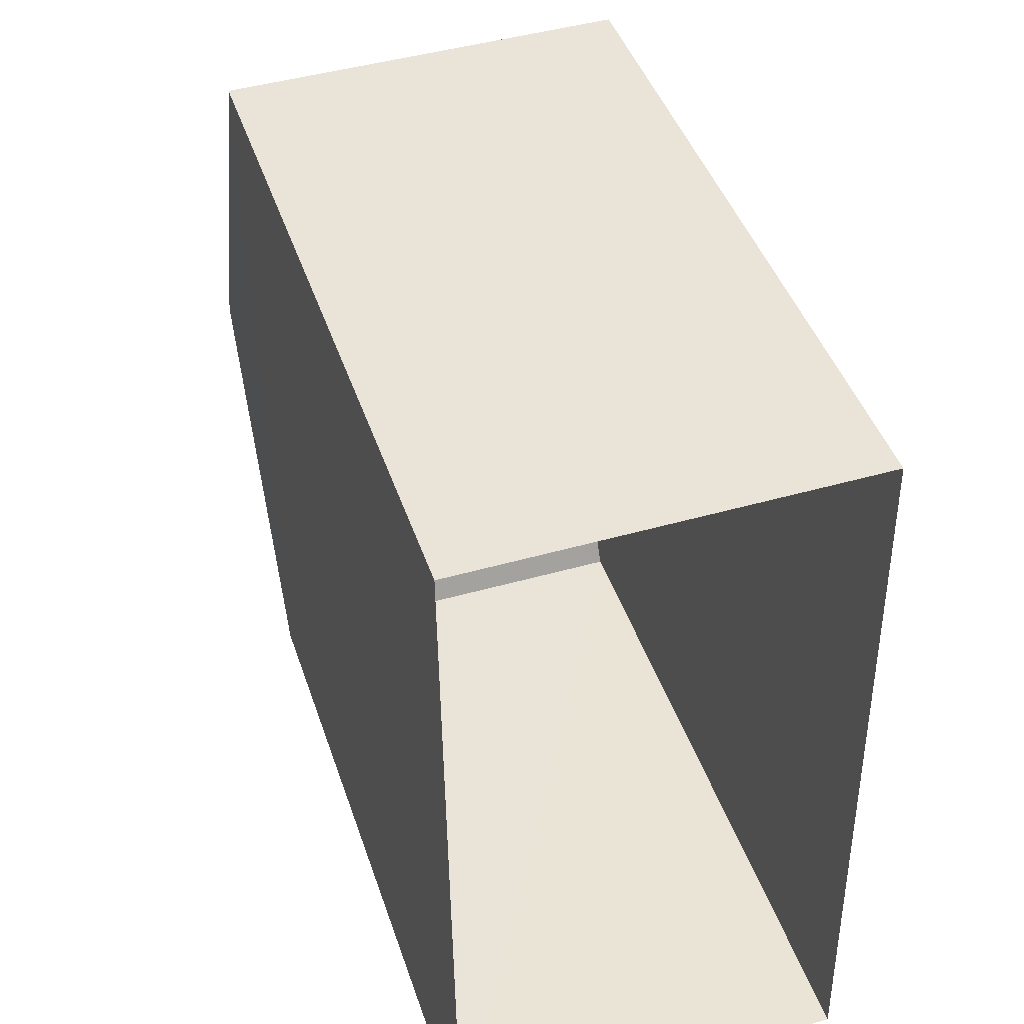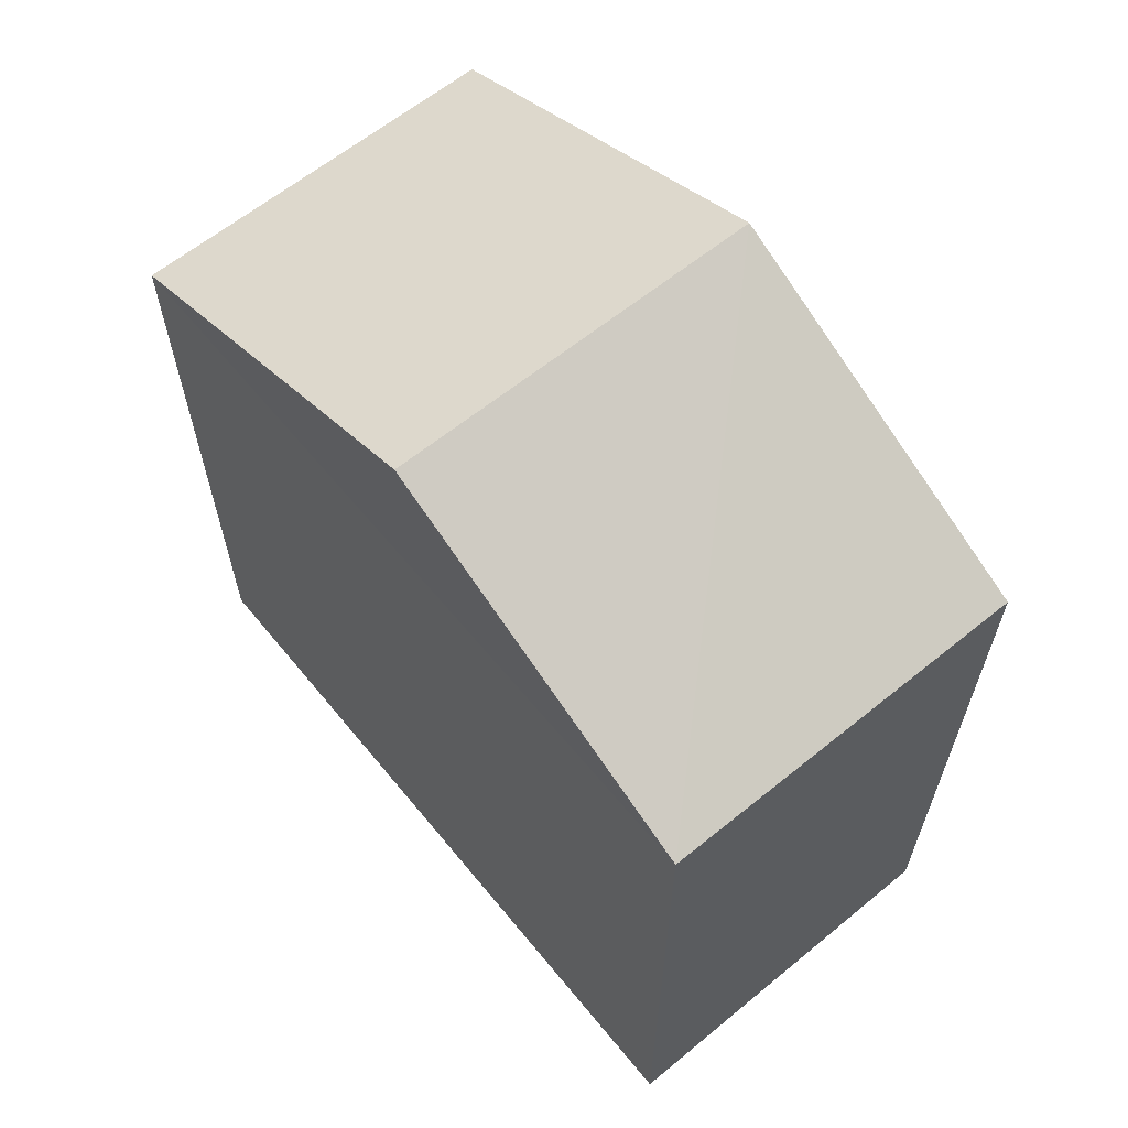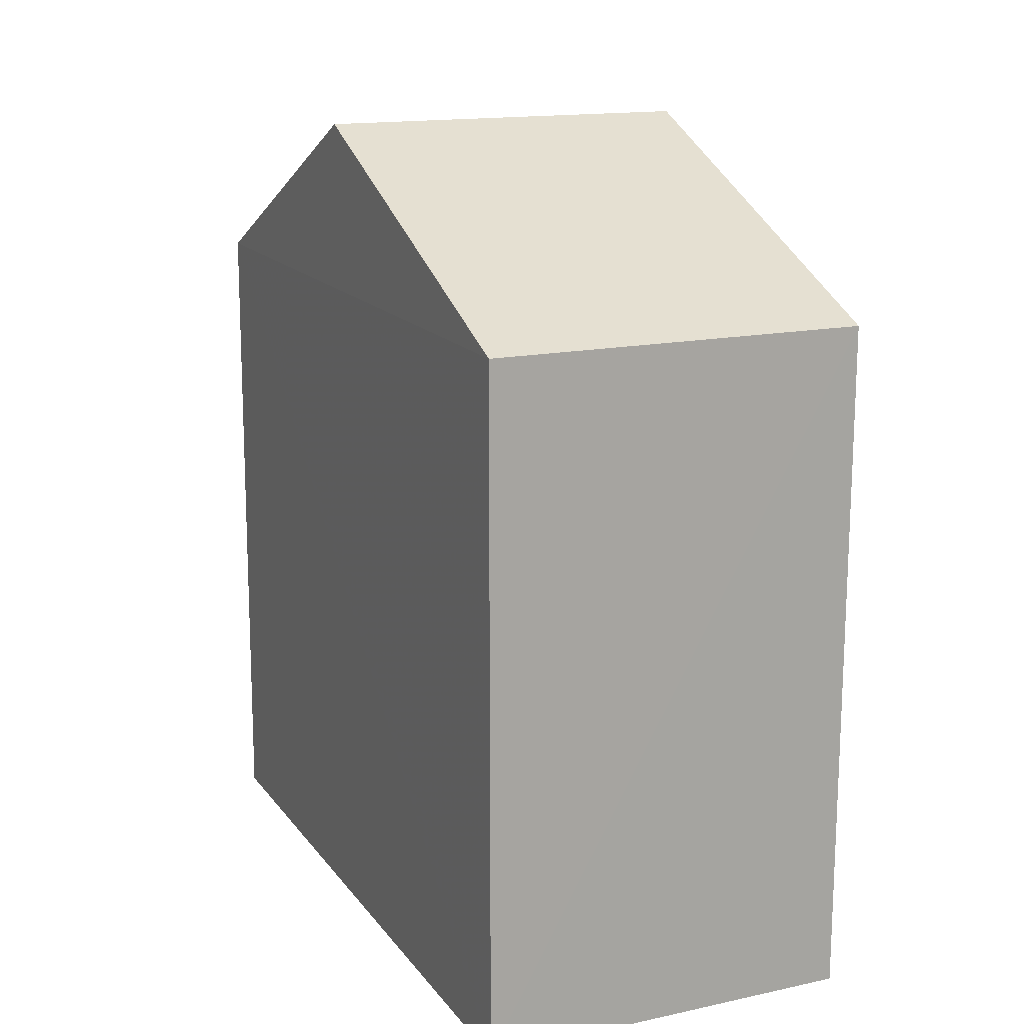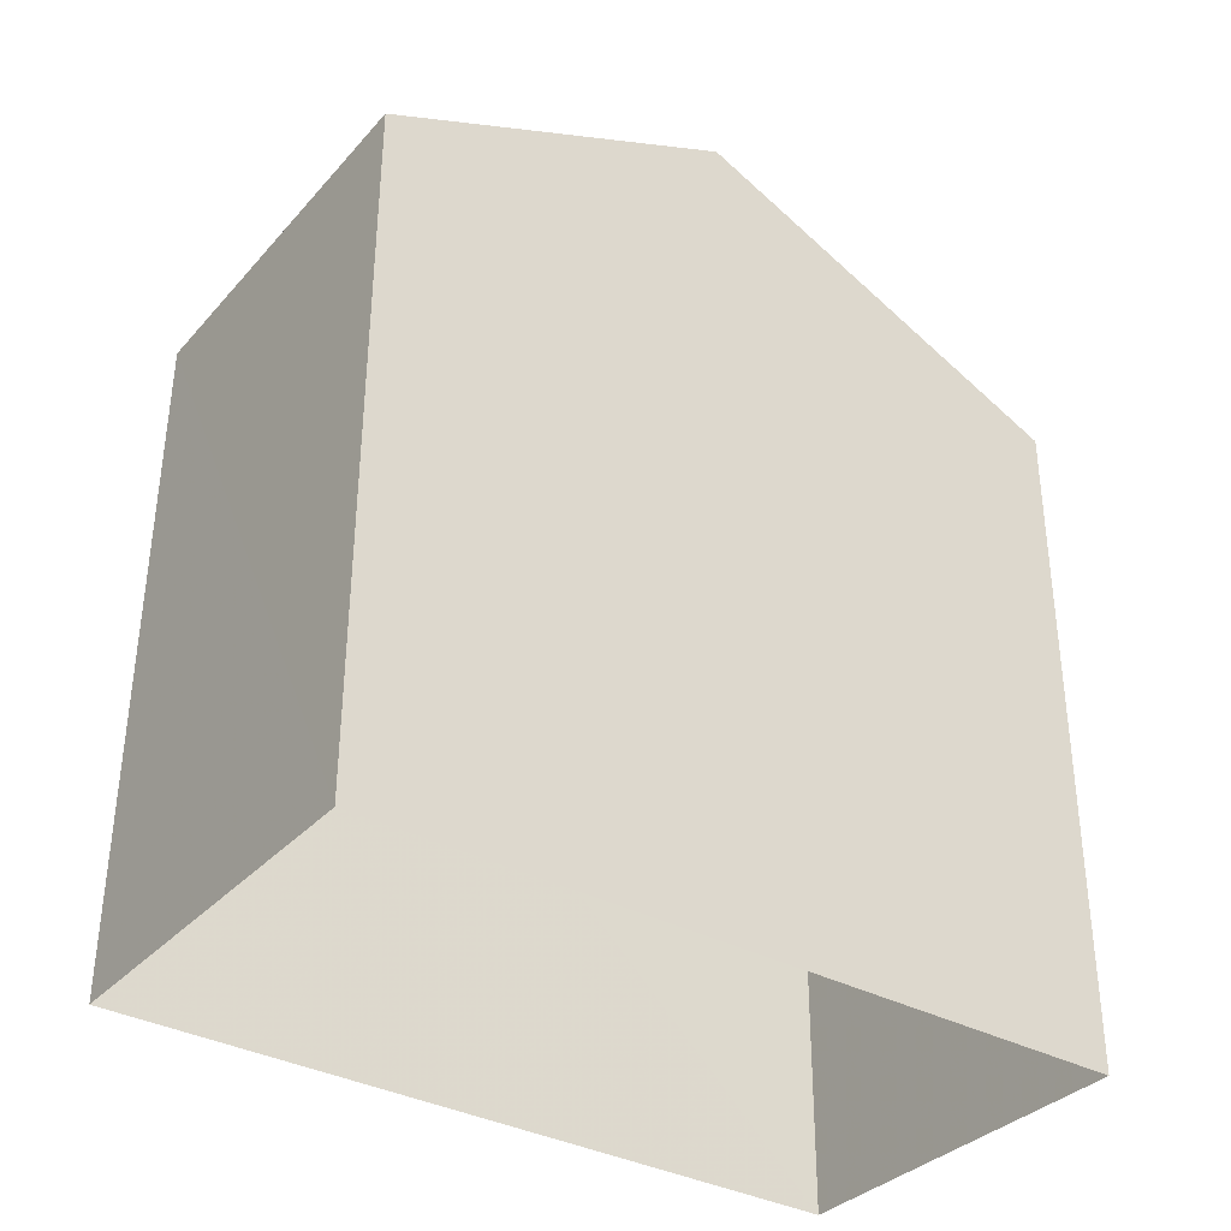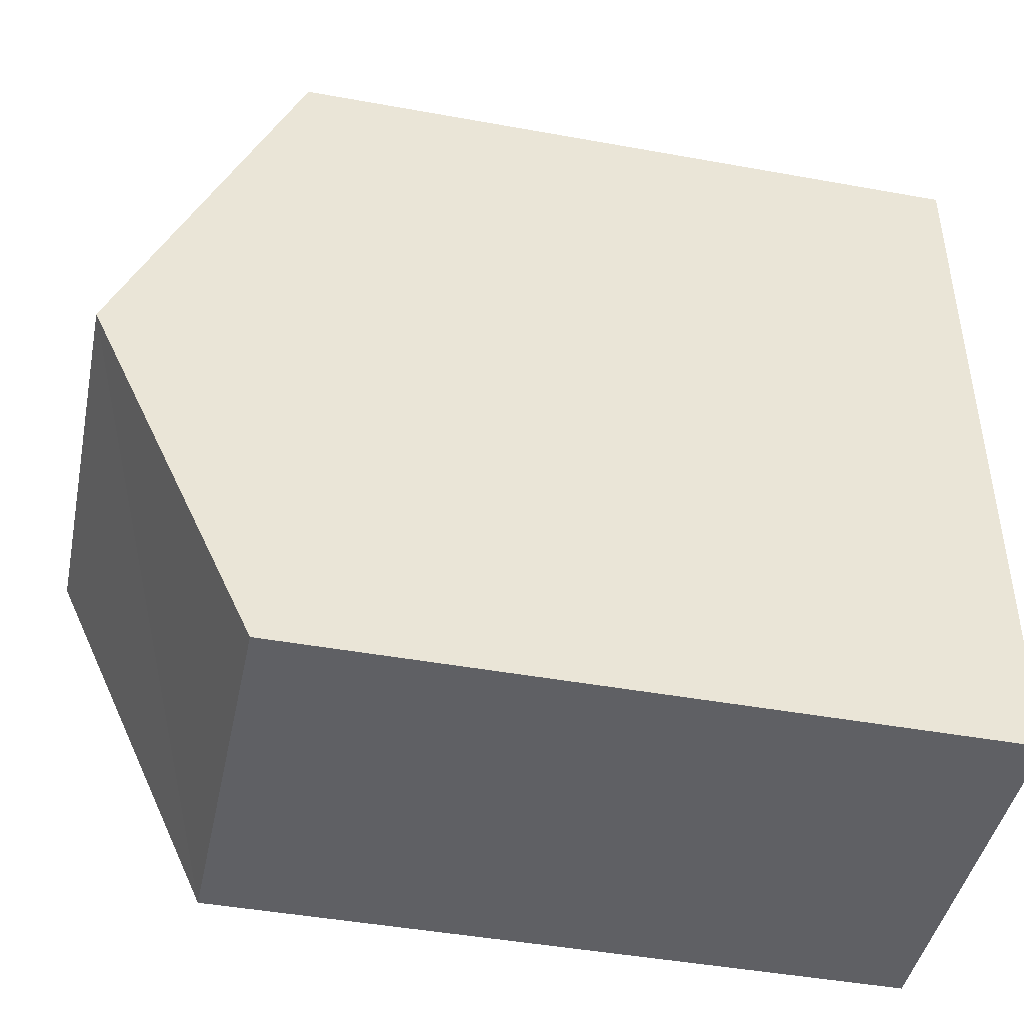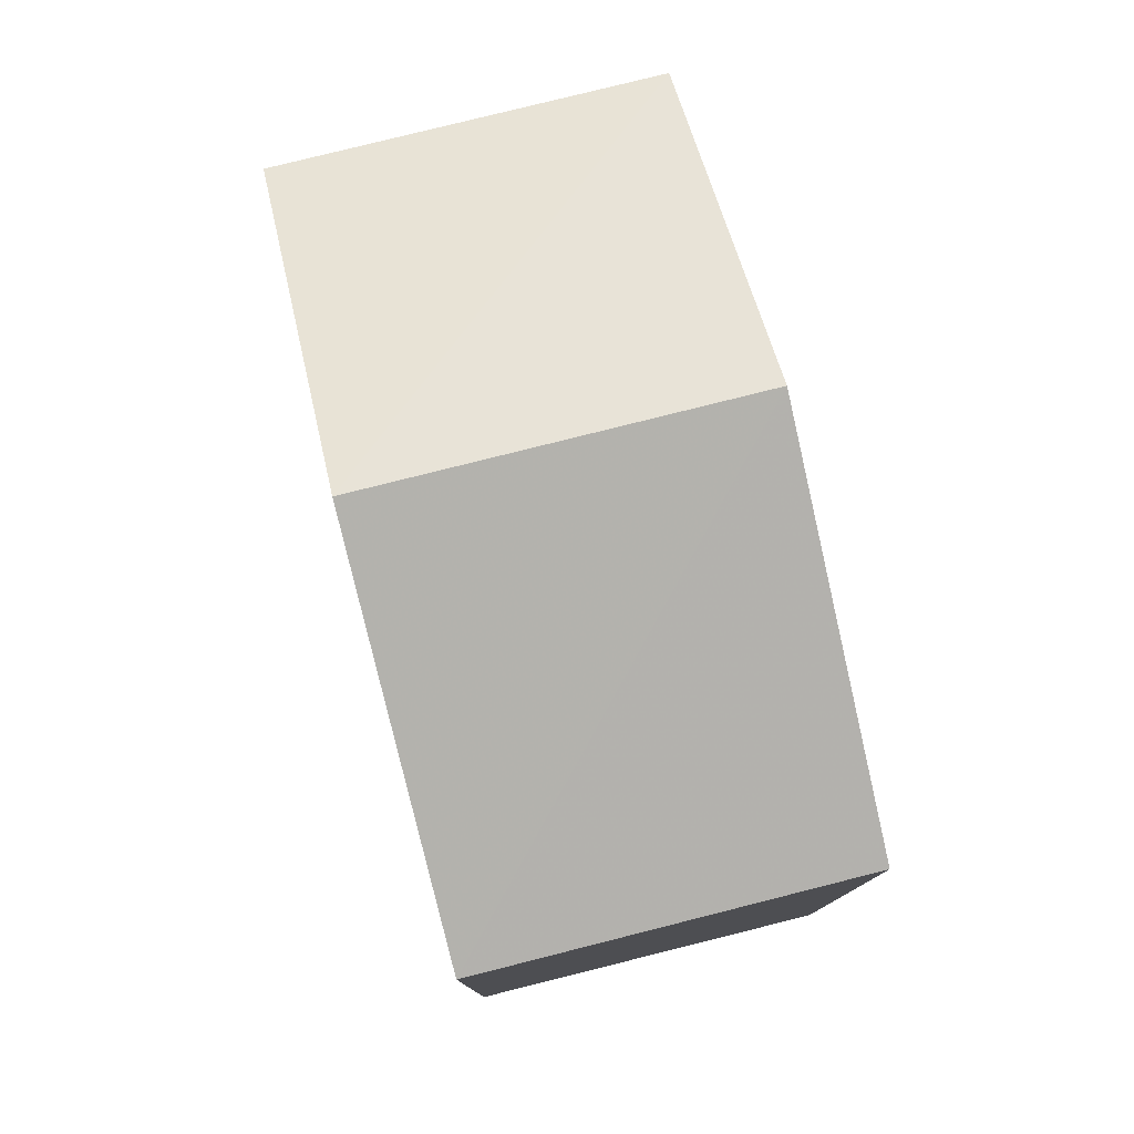
<metadata>
{"format":"obj","ext":"obj","renderer":"f3d","projection":"perspective","resolution":1024,"background":"white","views":[{"elev":43.6,"azim":162.1,"up":"+Y"},{"elev":62.8,"azim":-40.1,"up":"+Z"},{"elev":15.6,"azim":155.1,"up":"+Z"},{"elev":-34.9,"azim":53.4,"up":"+Z"},{"elev":-45.2,"azim":78.3,"up":"+Y"},{"elev":78.3,"azim":165.1,"up":"+Z"}]}
</metadata>
<code>
v -3.74e+05 -1.053e+05 20.22
v -3.74e+05 -1.053e+05 20.22
v -3.74e+05 -1.053e+05 20.22
v -3.74e+05 -1.053e+05 20.22
v -3.74e+05 -1.053e+05 28.33
v -3.74e+05 -1.053e+05 28.33
v -3.74e+05 -1.053e+05 30.34
v -3.74e+05 -1.053e+05 30.34
v -3.74e+05 -1.053e+05 28.32
v -3.74e+05 -1.053e+05 28.32
f 1 2 3
f 4 1 3
f 5 6 7
f 8 5 7
f 9 10 8
f 7 9 8
f 5 3 2
f 6 5 2
f 10 4 5
f 10 5 8
f 4 3 5
f 10 1 4
f 10 9 1
f 2 1 6
f 6 9 7
f 6 1 9

</code>
